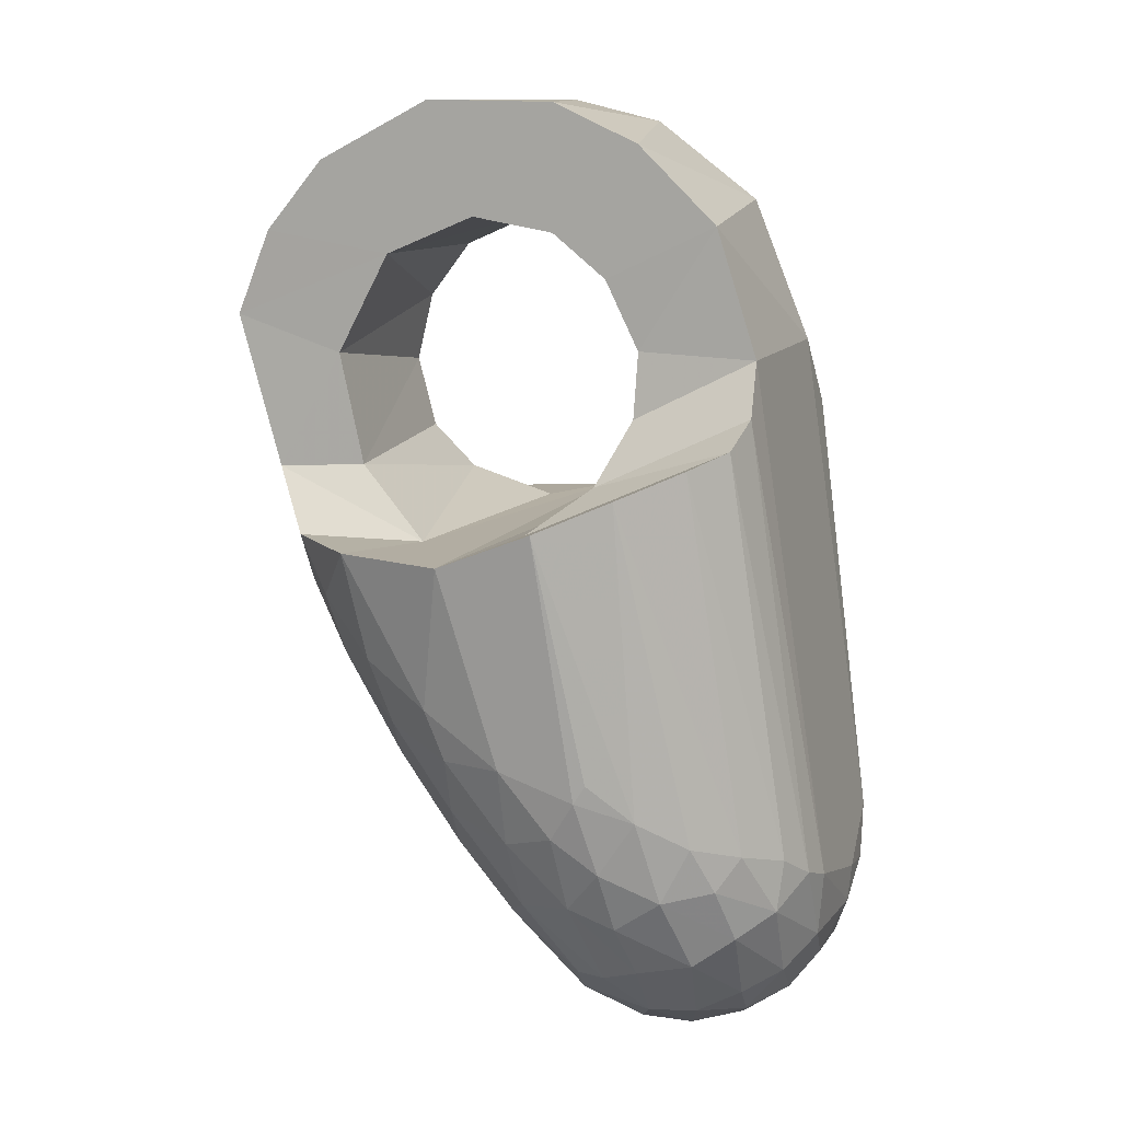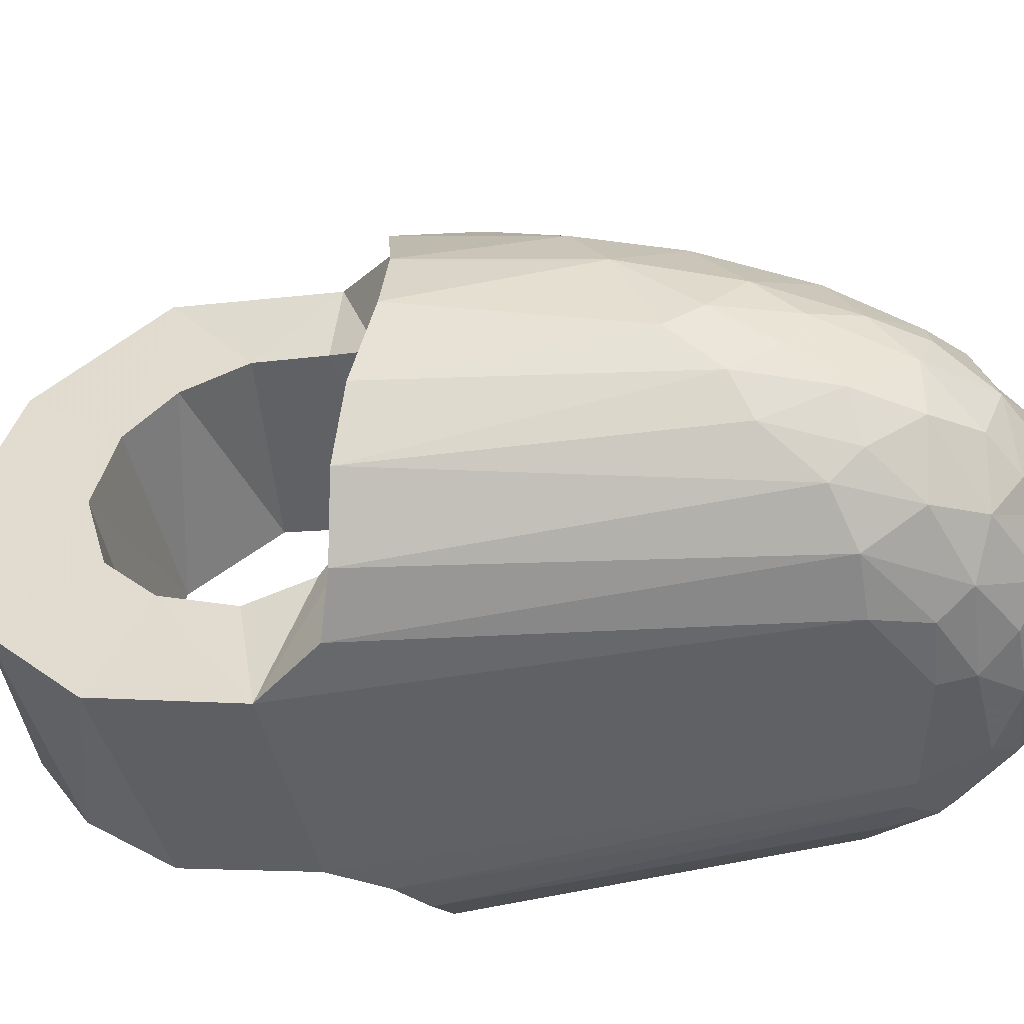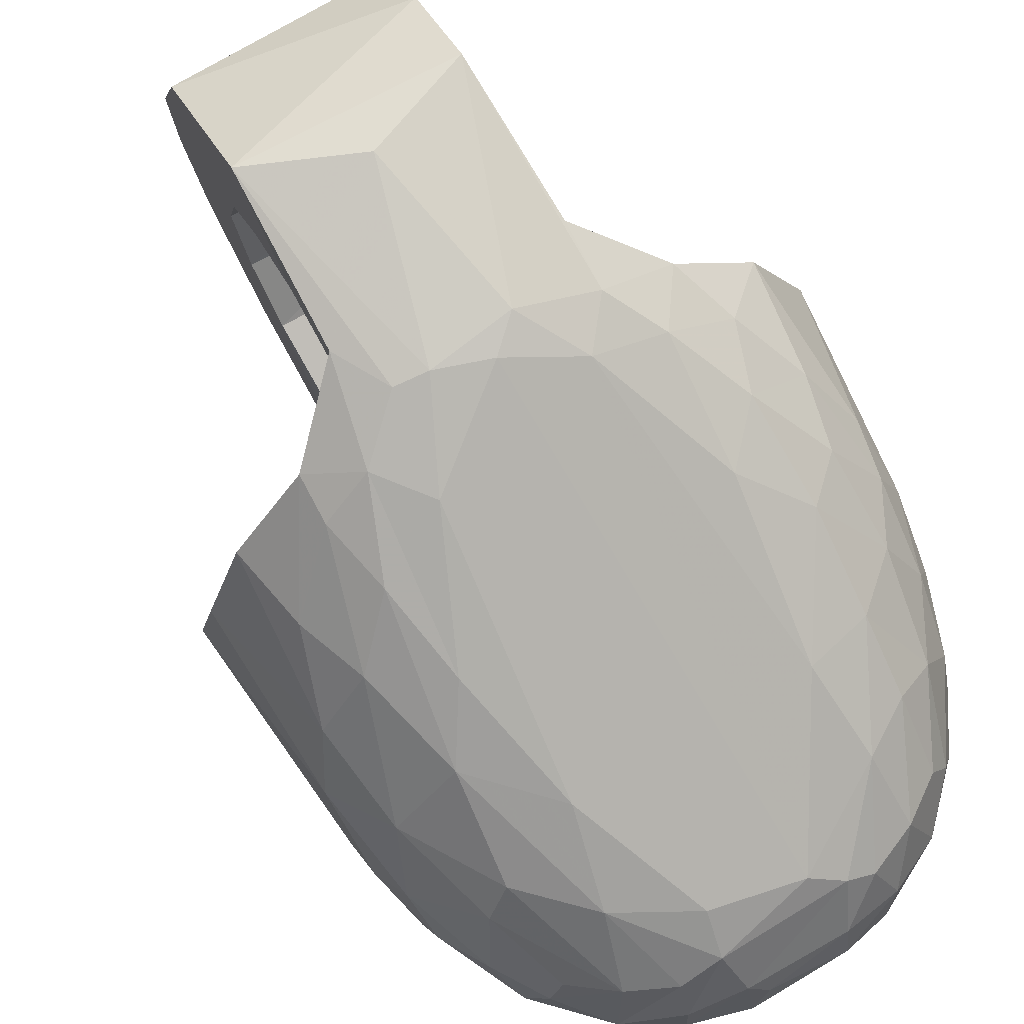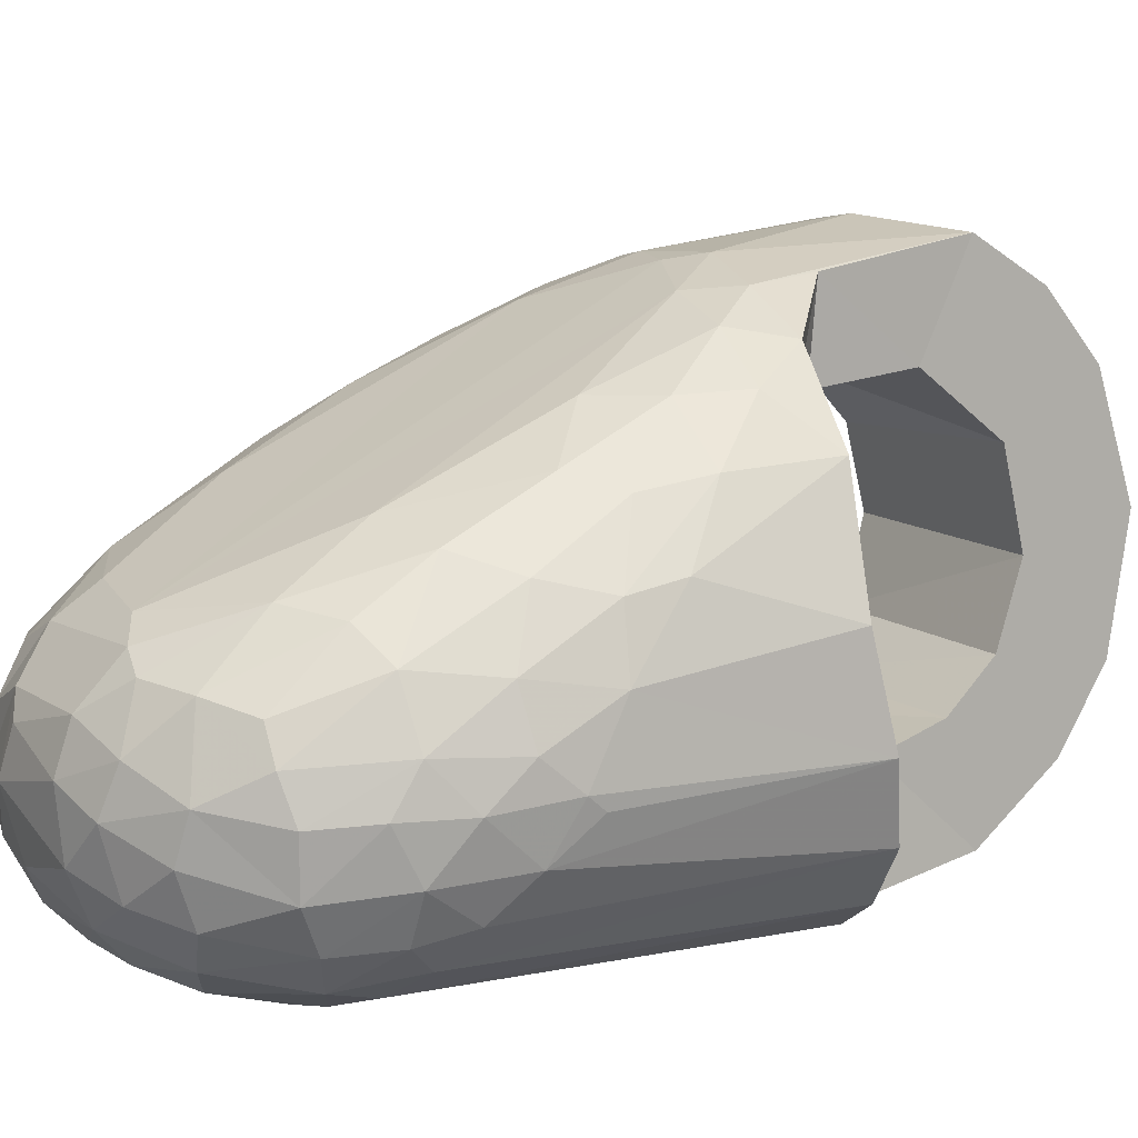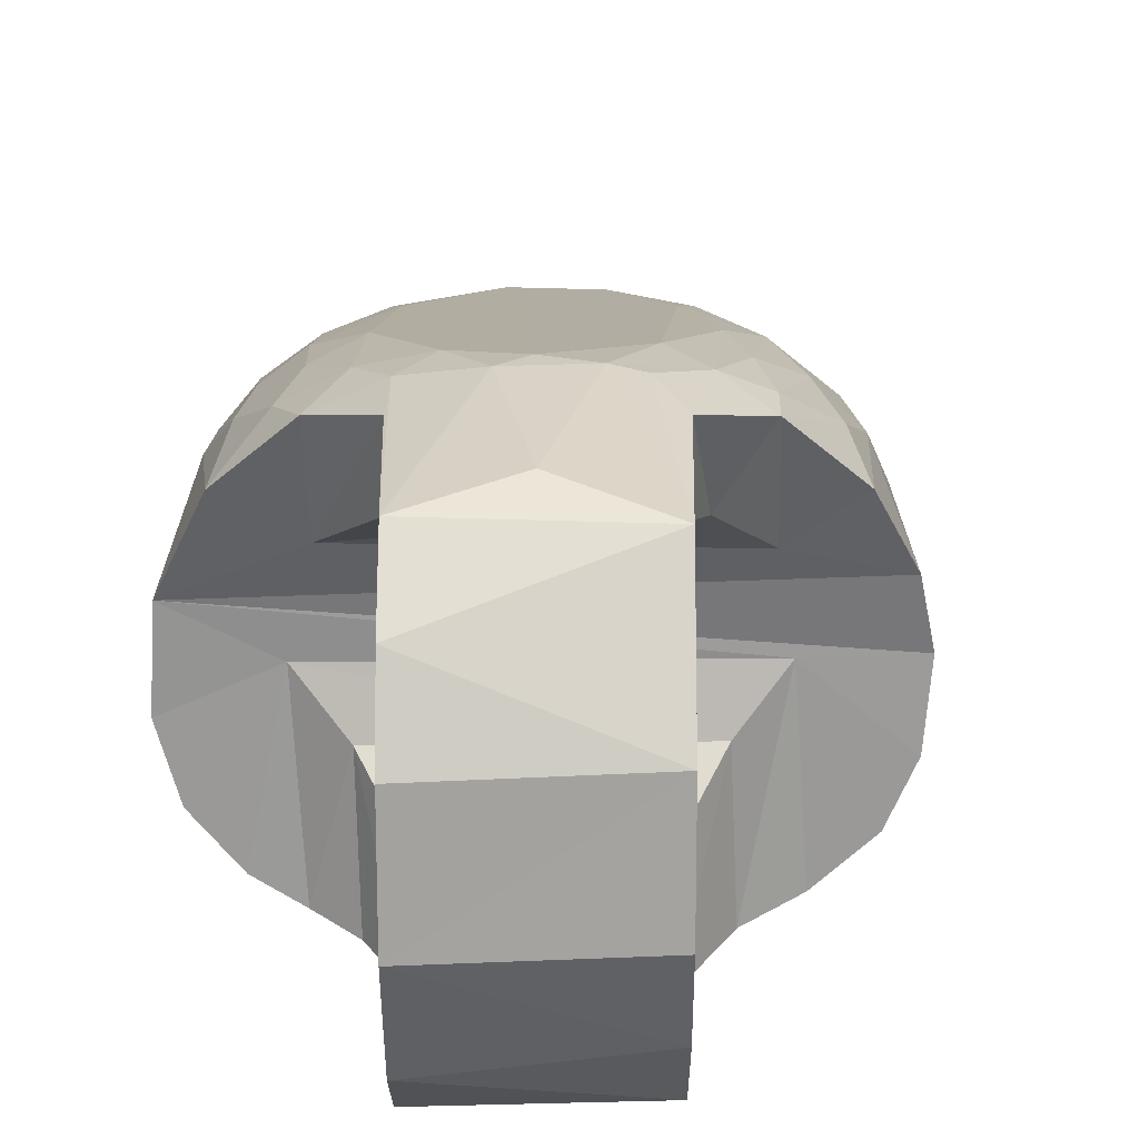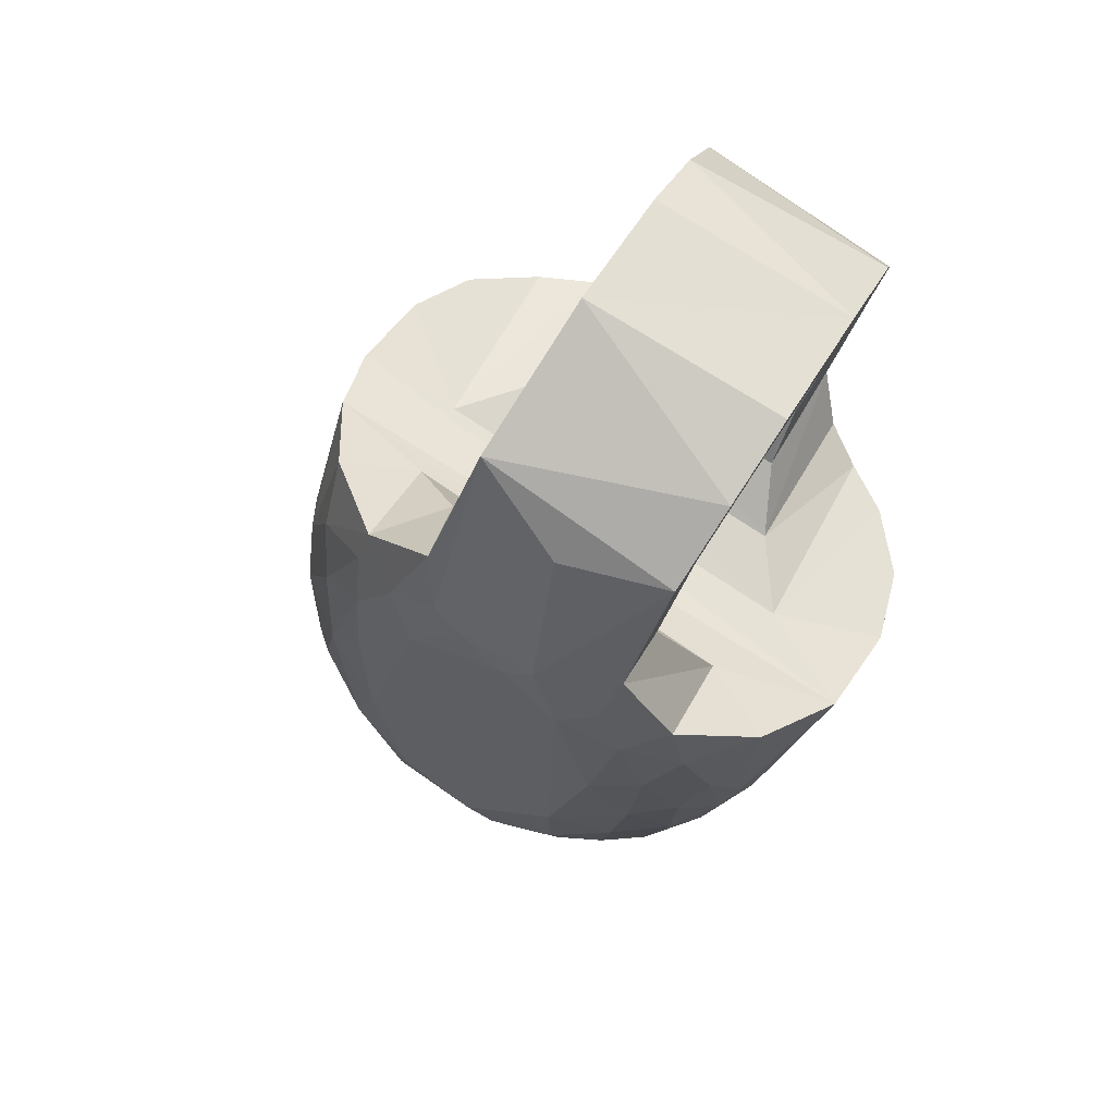
<metadata>
{"format":"obj","ext":"obj","renderer":"f3d","projection":"perspective","resolution":1024,"background":"white","views":[{"elev":-14.6,"azim":-69.3,"up":"+Z"},{"elev":-47.1,"azim":78.2,"up":"+Y"},{"elev":77.4,"azim":126.9,"up":"+Y"},{"elev":10.3,"azim":-146.2,"up":"+Y"},{"elev":35.9,"azim":-23.1,"up":"+Y"},{"elev":38.4,"azim":-155.3,"up":"+Z"}]}
</metadata>
<code>
v 0.7155 0.7363 -0.02163
v 0.7158 0.741 -0.02389
v 0.7117 0.745 -0.02507
v 0.7043 0.7469 -0.02434
v 0.6992 0.7496 -0.02174
v 0.7095 0.7318 -0.01733
v 0.7071 0.7345 -0.02083
v 0.715 0.733 -0.01842
v 0.7051 0.738 -0.02293
v 0.7106 0.7393 -0.02399
v 0.7057 0.7427 -0.02451
v 0.7057 0.7538 -0.02192
v 0.7008 0.7527 -0.02097
v 0.7101 0.7494 -0.02444
v 0.7156 0.7515 -0.02297
v 0.7181 0.7309 -0.01328
v 0.7129 0.7559 -0.02033
v 0.7108 0.7544 -0.02188
v 0.7164 0.7471 -0.02411
v 0.7027 0.7307 -0.01243
v 0.6986 0.7319 -0.0118
v 0.694 0.7345 -0.01193
v 0.6902 0.7382 -0.0116
v 0.6867 0.7421 -0.009568
v 0.6839 0.7458 -0.006405
v 0.6976 0.7458 -0.0216
v 0.6982 0.7365 -0.01879
v 0.6979 0.7406 -0.02114
v 0.6916 0.7415 -0.01611
v 0.6886 0.7463 -0.0137
v 0.6999 0.7331 -0.01622
v 0.6936 0.737 -0.01506
v 0.6929 0.7463 -0.01811
v 0.6845 0.7471 -0.007847
v 0.715 0.7577 -0.01754
v 0.7062 0.7301 -0.01214
v 0.7172 0.7301 -0.0101
v 0.6916 0.7503 -0.01615
v 0.7019 0.7642 -0.007811
v 0.695 0.7775 0.01967
v 0.6999 0.7791 0.0252
v 0.6894 0.7755 0.01636
v 0.704 0.7592 -0.01598
v 0.6955 0.7626 -0.008882
v 0.6917 0.7671 -0.000626
v 0.6944 0.7713 0.005903
v 0.6983 0.7584 -0.0151
v 0.6943 0.7557 -0.01531
v 0.6865 0.75 -0.01059
v 0.6847 0.7596 -0.003199
v 0.6832 0.7668 0.006491
v 0.6843 0.7717 0.01332
v 0.6832 0.7538 -0.004731
v 0.6868 0.7658 0.001155
v 0.6962 0.7798 0.02649
v 0.6883 0.755 -0.01051
v 0.6896 0.761 -0.006983
v 0.6822 0.7606 0.001075
v 0.6885 0.7715 0.008561
v 0.6903 0.778 0.02216
v 0.673 0.7468 0.01377
v 0.6862 0.7299 0.03188
v 0.6849 0.7302 0.02595
v 0.6819 0.7313 0.02217
v 0.678 0.7342 0.01954
v 0.6742 0.7396 0.01637
v 0.6831 0.7512 0.01675
v 0.6864 0.7457 0.02161
v 0.6874 0.7422 0.02803
v 0.6857 0.7411 0.03402
v 0.6852 0.7623 0.01779
v 0.6844 0.7746 0.01947
v 0.6878 0.7787 0.0277
v 0.6881 0.7699 0.02699
v 0.6816 0.7321 0.04347
v 0.6829 0.7433 0.0404
v 0.681 0.7478 0.0449
v 0.6783 0.7384 0.05116
v 0.6764 0.746 0.05573
v 0.68 0.7554 0.04727
v 0.6756 0.7582 0.0577
v 0.6771 0.77 0.0541
v 0.6809 0.7645 0.04519
v 0.6793 0.7765 0.04877
v 0.6823 0.7809 0.04184
v 0.6842 0.7709 0.03722
v 0.6782 0.7673 0.01536
v 0.6744 0.7563 0.01202
v 0.7334 0.7523 -0.006691
v 0.7348 0.7492 -0.006447
v 0.731 0.7533 -0.01095
v 0.7278 0.7538 -0.01453
v 0.7241 0.7557 -0.01582
v 0.7244 0.7516 -0.01908
v 0.7249 0.7451 -0.0206
v 0.7271 0.7402 -0.01807
v 0.7213 0.733 -0.0158
v 0.733 0.7465 -0.01224
v 0.729 0.7494 -0.01645
v 0.7294 0.7448 -0.01692
v 0.7335 0.741 -0.01008
v 0.7309 0.7396 -0.01375
v 0.7301 0.7357 -0.01098
v 0.7312 0.7344 -0.005582
v 0.7259 0.7323 -0.01068
v 0.7231 0.7307 -0.00836
v 0.7229 0.7301 -0.003053
v 0.7244 0.7357 -0.0171
v 0.7228 0.7393 -0.02038
v 0.7233 0.7495 -0.02067
v 0.7347 0.742 0.01018
v 0.7344 0.7464 0.01494
v 0.7334 0.7383 0.007872
v 0.7279 0.7316 -0.001078
v 0.735 0.7401 -0.004964
v 0.7221 0.7585 -0.01257
v 0.7317 0.7346 0.002182
v 0.7358 0.7409 0.001412
v 0.7337 0.7368 -0.000232
v 0.7361 0.7443 0.006076
v 0.7359 0.7453 -0.004641
v 0.733 0.7564 0.001178
v 0.7318 0.7595 0.01143
v 0.7328 0.7554 0.01827
v 0.7242 0.7679 0.02648
v 0.7185 0.7726 0.0221
v 0.7272 0.7592 -0.006076
v 0.7303 0.7596 0.001418
v 0.7293 0.7622 0.02065
v 0.7223 0.7643 0.000933
v 0.7259 0.7655 0.009774
v 0.7245 0.7681 0.01981
v 0.7203 0.7697 0.01361
v 0.7109 0.7758 0.02244
v 0.7353 0.7522 0.008
v 0.7358 0.7497 -0.000883
v 0.7363 0.7481 0.004106
v 0.7353 0.7484 0.01163
v 0.7038 0.7794 0.02864
v 0.7125 0.7765 0.02814
v 0.7065 0.7789 0.03023
v 0.7173 0.7737 0.02872
v 0.7119 0.7304 0.03625
v 0.7175 0.7326 0.03673
v 0.7232 0.7376 0.03774
v 0.7264 0.7437 0.03731
v 0.7279 0.7518 0.03549
v 0.7048 0.7299 0.04033
v 0.7268 0.7588 0.03456
v 0.7225 0.7673 0.03417
v 0.7155 0.7745 0.03262
v 0.707 0.7787 0.03588
v 0.7004 0.7809 0.05042
v 0.693 0.7819 0.04216
v 0.7182 0.7515 0.03158
v 0.7072 0.7423 0.03629
v 0.7038 0.741 0.04196
v 0.7126 0.746 0.03254
v 0.7063 0.7705 0.03665
v 0.7101 0.7676 0.03291
v 0.7167 0.7616 0.03096
v 0.7011 0.7435 0.04859
v 0.6991 0.7333 0.05338
v 0.6992 0.7483 0.05305
v 0.6956 0.7707 0.06161
v 0.694 0.759 0.06532
v 0.6943 0.7502 0.06472
v 0.6956 0.742 0.06159
v 0.6984 0.7561 0.0551
v 0.6992 0.7639 0.05319
v 0.701 0.7687 0.04893
v 0.7035 0.7712 0.0431
f 3 10 11
f 2 10 3
f 11 10 9
f 3 11 4
f 1 10 2
f 3 19 2
f 7 9 10
f 11 9 28
f 11 28 4
f 3 4 14
f 7 10 1
f 2 109 1
f 3 14 19
f 19 95 2
f 27 9 7
f 27 28 9
f 26 4 28
f 14 4 12
f 8 7 1
f 2 95 109
f 1 109 108
f 14 15 19
f 19 110 95
f 31 27 7
f 28 27 29
f 26 5 4
f 33 26 28
f 4 5 12
f 12 18 14
f 6 7 8
f 1 97 8
f 95 96 109
f 96 108 109
f 1 108 97
f 14 18 15
f 15 110 19
f 94 95 110
f 27 31 32
f 6 31 7
f 27 32 29
f 29 33 28
f 38 5 26
f 38 26 33
f 12 5 13
f 43 18 12
f 6 8 16
f 8 97 16
f 95 100 96
f 96 103 108
f 108 105 97
f 17 15 18
f 15 94 110
f 94 100 95
f 32 31 22
f 20 31 6
f 29 32 23
f 30 33 29
f 48 5 38
f 30 38 33
f 13 5 48
f 47 12 13
f 43 17 18
f 43 12 47
f 6 16 36
f 105 16 97
f 100 102 96
f 102 103 96
f 103 105 108
f 17 94 15
f 94 99 100
f 31 21 22
f 32 22 23
f 31 20 21
f 36 20 6
f 29 23 24
f 29 24 30
f 56 48 38
f 49 38 30
f 47 13 48
f 35 17 43
f 43 47 44
f 16 37 36
f 105 106 16
f 98 102 100
f 101 103 102
f 103 104 105
f 17 93 94
f 93 99 94
f 99 98 100
f 21 65 22
f 66 23 22
f 21 20 64
f 20 36 63
f 23 66 24
f 30 24 34
f 48 56 57
f 49 56 38
f 30 34 49
f 47 48 44
f 35 93 17
f 35 43 39
f 43 44 39
f 106 37 16
f 37 62 36
f 105 114 106
f 98 101 102
f 103 101 115
f 104 103 115
f 105 104 114
f 93 92 99
f 92 98 99
f 64 65 21
f 66 22 65
f 20 63 64
f 36 62 63
f 66 61 24
f 34 24 25
f 57 56 50
f 44 48 57
f 56 49 53
f 49 34 53
f 35 116 93
f 40 35 39
f 39 44 45
f 106 107 37
f 148 62 37
f 106 114 107
f 121 101 98
f 115 101 121
f 115 119 104
f 104 117 114
f 92 93 127
f 91 98 92
f 67 65 64
f 66 65 67
f 68 64 63
f 68 63 62
f 67 61 66
f 61 25 24
f 34 25 61
f 56 53 50
f 57 50 54
f 44 57 45
f 61 53 34
f 35 134 116
f 93 116 127
f 35 40 41
f 40 39 46
f 39 45 46
f 148 37 107
f 148 75 62
f 107 114 143
f 121 98 90
f 121 118 115
f 115 118 119
f 119 117 104
f 144 114 117
f 92 127 91
f 91 90 98
f 67 64 68
f 68 62 69
f 88 61 67
f 53 58 50
f 50 51 54
f 45 57 54
f 88 53 61
f 35 41 134
f 116 134 130
f 116 130 127
f 40 55 41
f 46 42 40
f 46 45 59
f 148 107 143
f 163 75 148
f 70 62 75
f 143 114 144
f 136 121 90
f 121 137 118
f 118 113 119
f 119 113 117
f 144 117 145
f 128 91 127
f 89 90 91
f 68 158 67
f 69 62 70
f 156 68 69
f 155 88 67
f 88 58 53
f 50 58 51
f 54 51 59
f 45 54 59
f 139 134 41
f 130 134 133
f 127 130 131
f 40 60 55
f 41 55 139
f 59 42 46
f 42 60 40
f 158 148 143
f 163 78 75
f 148 162 163
f 70 75 76
f 155 143 144
f 136 137 121
f 90 89 136
f 118 137 120
f 118 111 113
f 145 117 113
f 155 144 145
f 91 128 122
f 127 131 128
f 89 91 122
f 158 68 156
f 67 158 155
f 157 69 70
f 156 69 157
f 147 88 155
f 87 58 88
f 87 51 58
f 52 59 51
f 140 134 139
f 140 133 134
f 131 130 133
f 85 55 60
f 154 139 55
f 42 59 52
f 42 72 60
f 156 148 158
f 158 143 155
f 168 78 163
f 77 75 78
f 148 157 162
f 163 162 164
f 76 75 77
f 157 70 76
f 135 137 136
f 122 136 89
f 138 120 137
f 120 111 118
f 145 113 111
f 155 145 146
f 122 128 123
f 128 131 123
f 148 156 157
f 149 88 147
f 155 146 147
f 87 88 71
f 87 52 51
f 140 139 141
f 126 133 140
f 131 133 126
f 154 55 85
f 85 60 73
f 153 139 154
f 52 72 42
f 73 60 72
f 168 79 78
f 163 164 168
f 77 78 79
f 157 76 162
f 162 77 164
f 162 76 77
f 138 137 135
f 122 135 136
f 138 112 120
f 111 120 112
f 145 111 146
f 123 135 122
f 123 131 132
f 71 88 149
f 147 124 149
f 146 112 147
f 72 87 71
f 72 52 87
f 153 141 139
f 152 140 141
f 142 126 140
f 131 126 132
f 85 153 154
f 86 85 73
f 72 71 73
f 167 79 168
f 168 164 169
f 77 79 80
f 164 77 80
f 124 138 135
f 112 138 124
f 146 111 112
f 124 135 123
f 129 123 132
f 71 149 161
f 124 147 112
f 149 124 129
f 152 141 153
f 151 140 152
f 132 126 142
f 151 142 140
f 153 85 84
f 83 85 86
f 86 73 74
f 73 71 74
f 167 81 79
f 168 169 167
f 164 80 169
f 80 79 81
f 124 123 129
f 129 132 125
f 150 161 149
f 160 71 161
f 149 129 150
f 153 172 152
f 152 160 151
f 142 125 132
f 142 151 125
f 83 84 85
f 153 84 165
f 171 83 86
f 172 86 74
f 71 160 74
f 166 81 167
f 167 169 166
f 169 80 83
f 80 81 82
f 150 129 125
f 151 161 150
f 151 160 161
f 153 171 172
f 152 172 159
f 152 159 160
f 125 151 150
f 83 82 84
f 165 84 82
f 165 170 153
f 170 83 171
f 171 86 172
f 172 74 159
f 159 74 160
f 165 81 166
f 166 169 165
f 80 82 83
f 169 83 170
f 165 82 81
f 153 170 171
f 165 169 170

</code>
